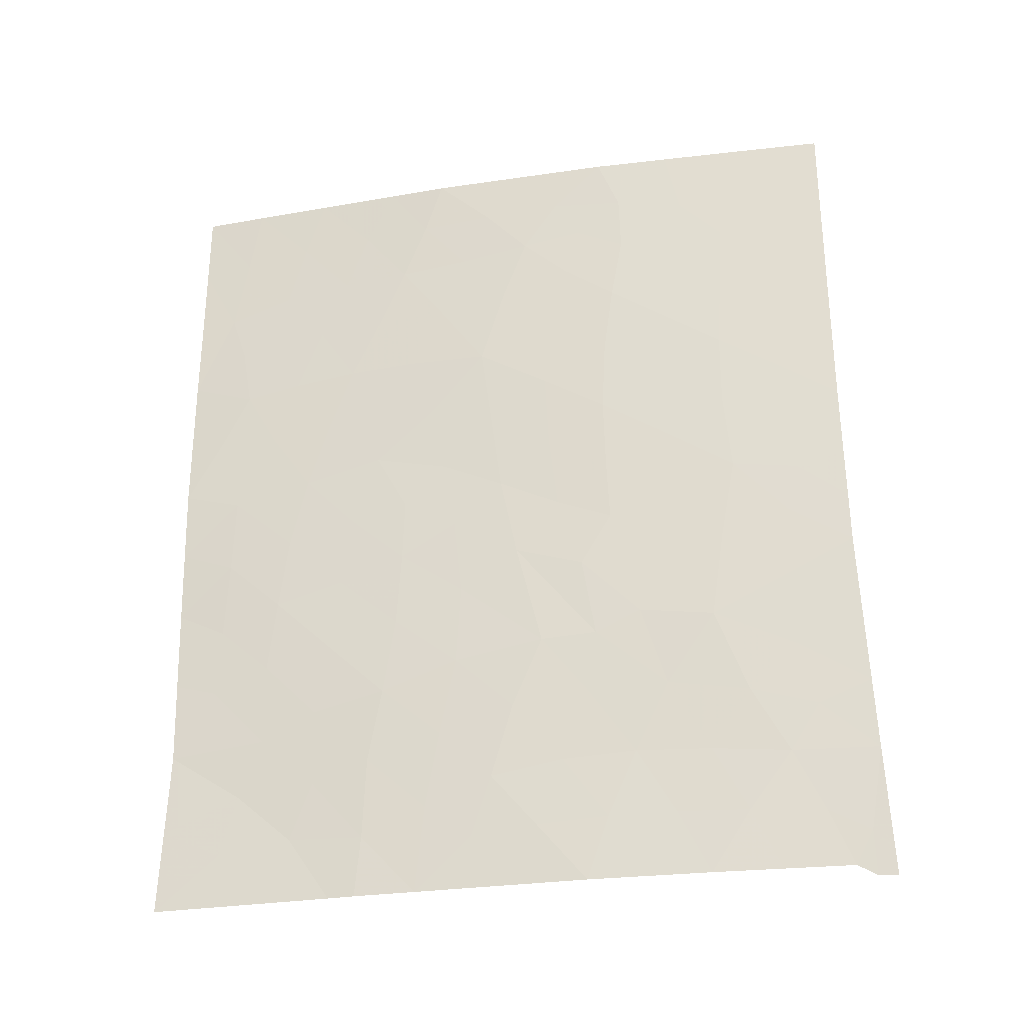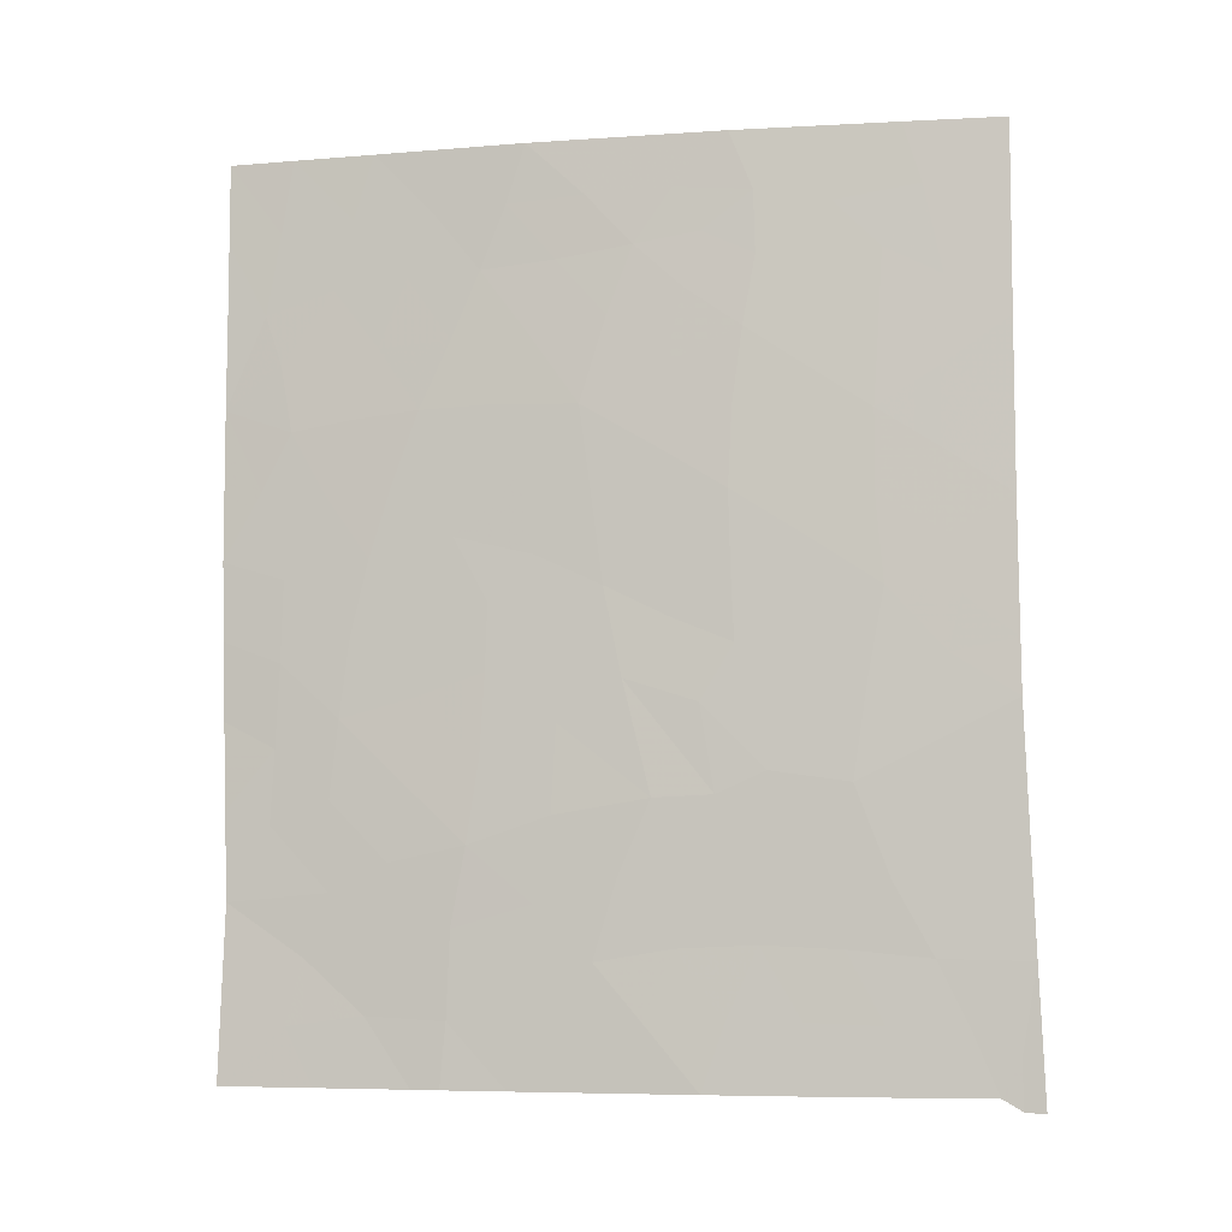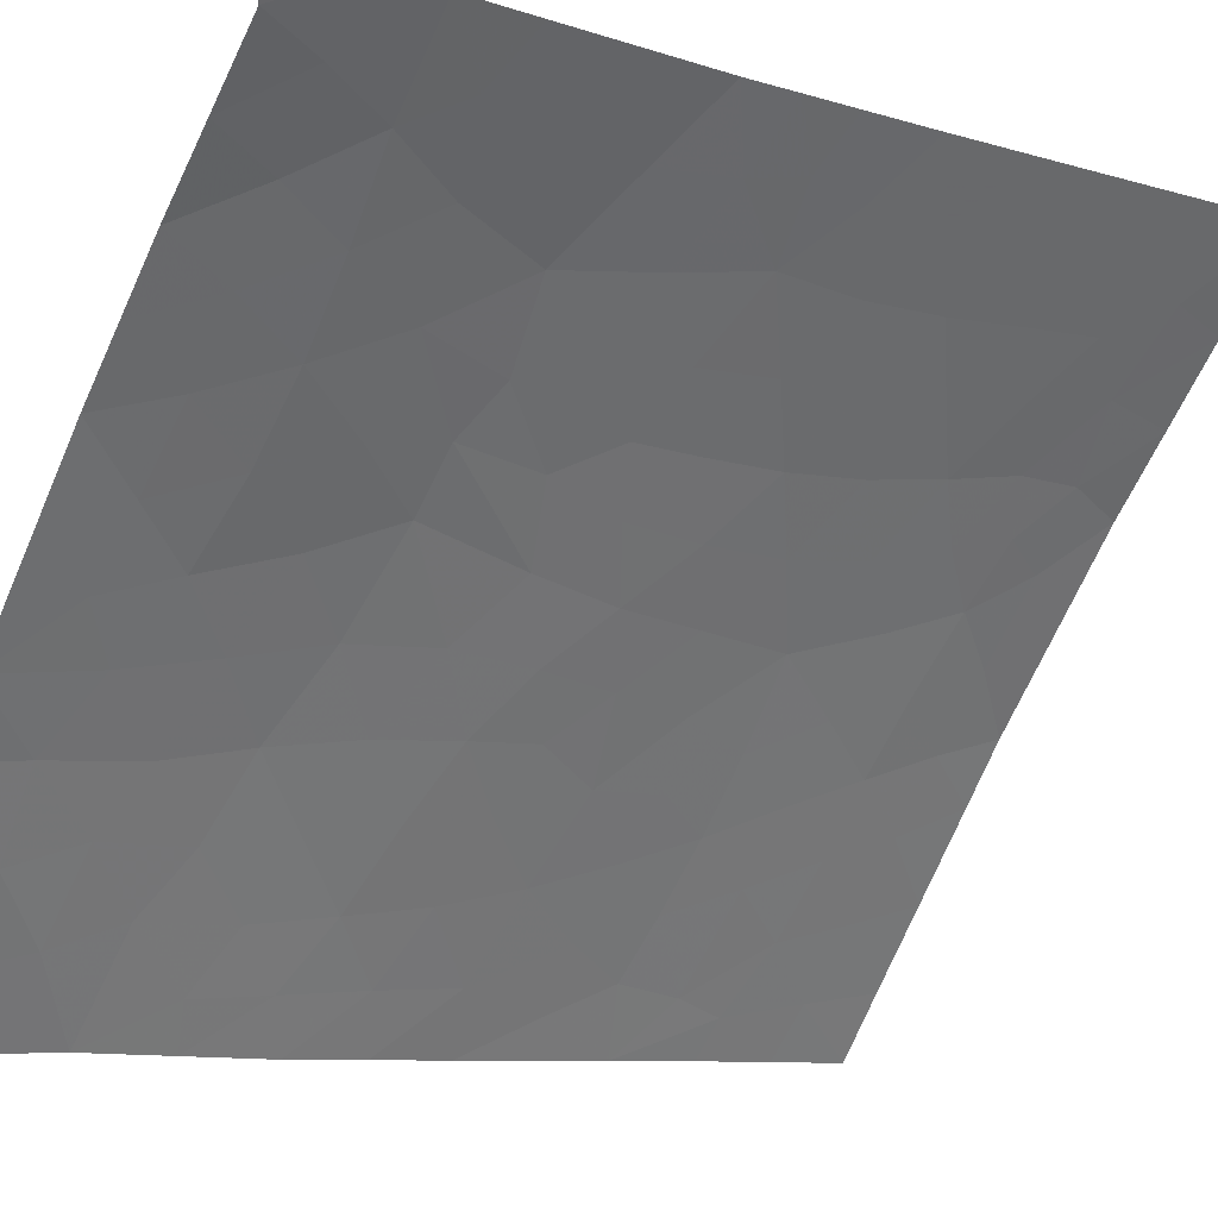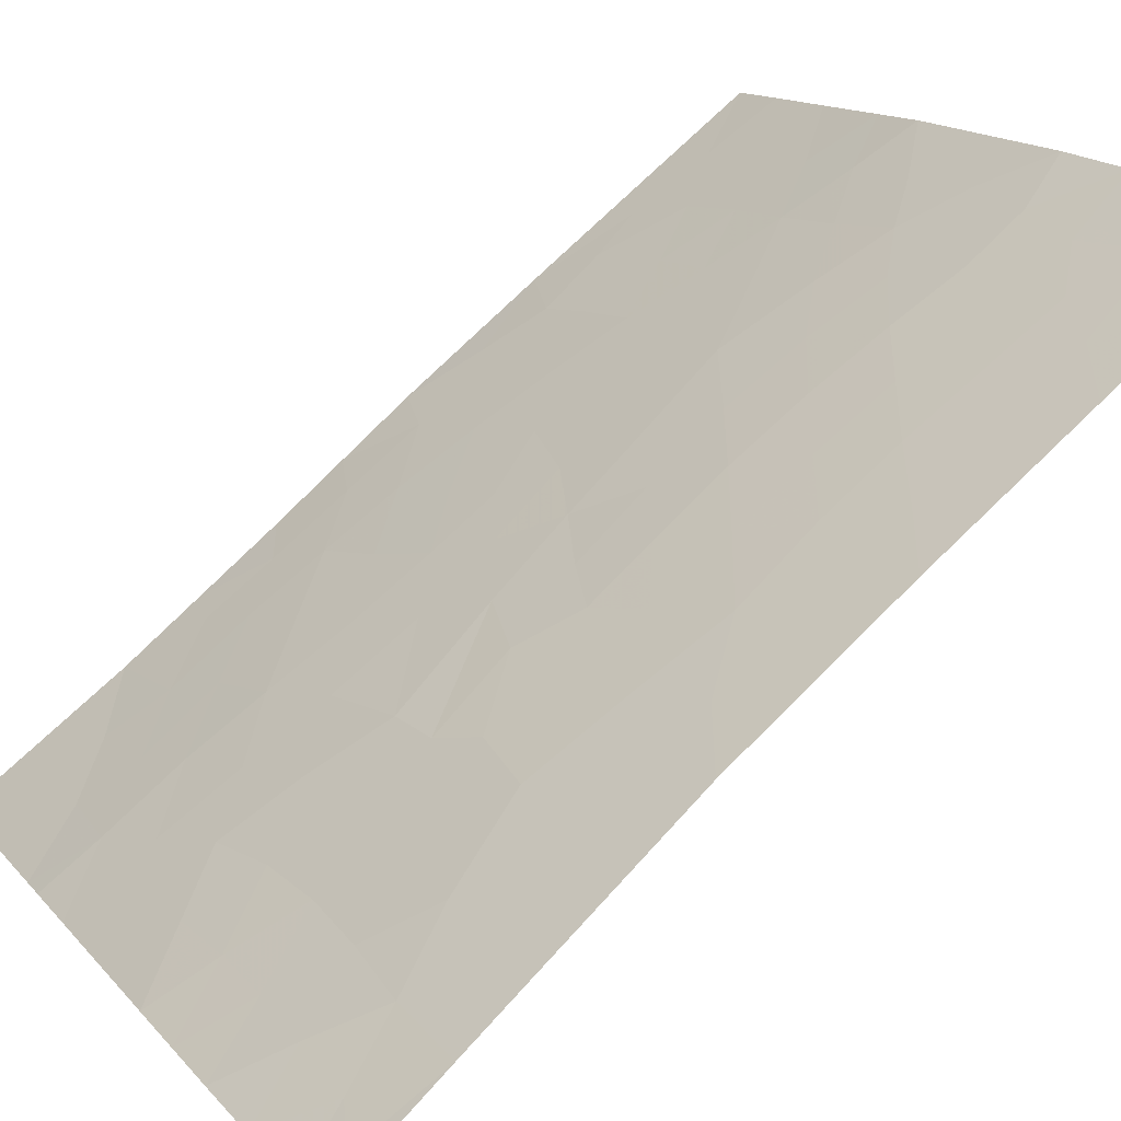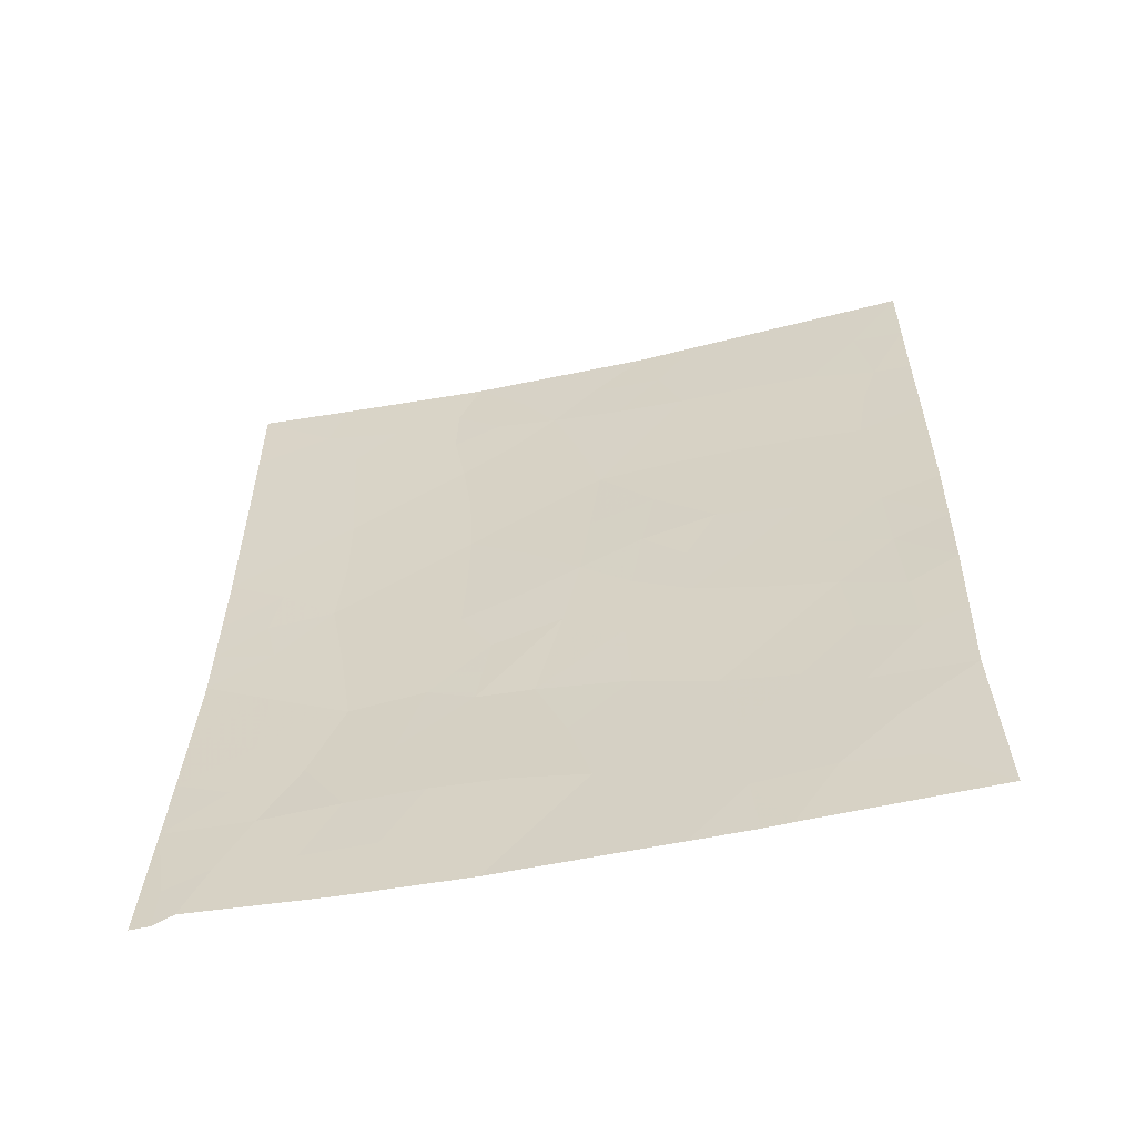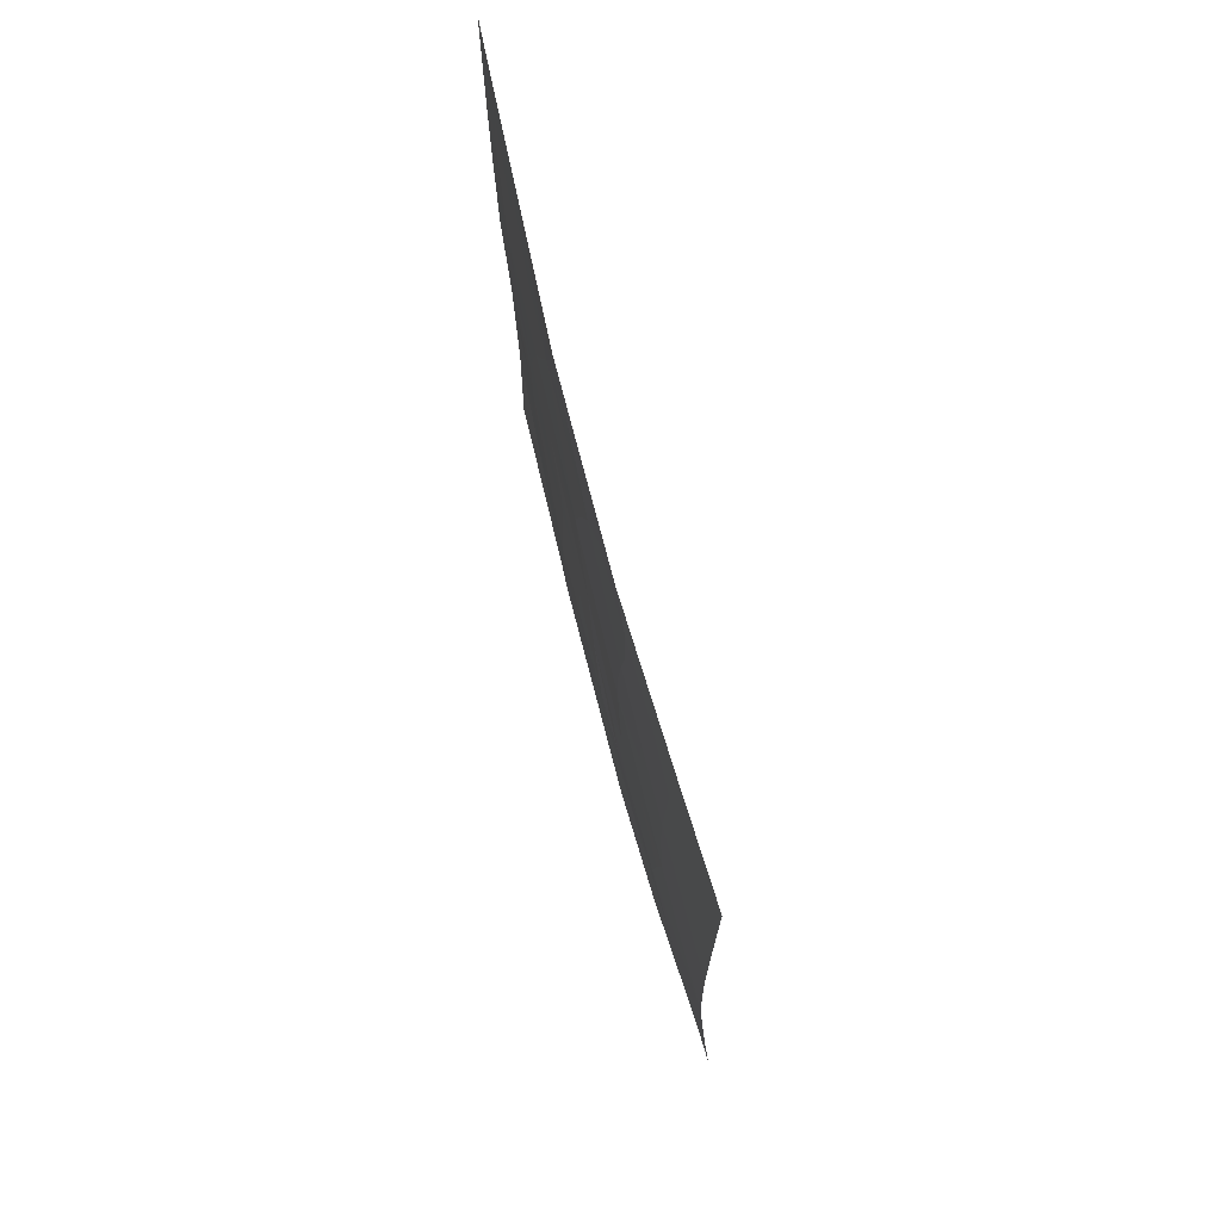
<metadata>
{"format":"obj","ext":"obj","renderer":"f3d","projection":"perspective","resolution":1024,"background":"white","views":[{"elev":-29.2,"azim":-39.3,"up":"+Y"},{"elev":-6.3,"azim":-39.8,"up":"+Y"},{"elev":-8.5,"azim":49.9,"up":"+Z"},{"elev":75.4,"azim":46.1,"up":"+Z"},{"elev":-56.3,"azim":140.8,"up":"+Y"},{"elev":73.6,"azim":23.8,"up":"+Y"}]}
</metadata>
<code>
v -52.8 38 93.98
v -53.44 42.65 93.25
v -52.43 41.04 94.61
v -47.95 40.63 100
v -49.41 41.79 98.44
v -50.52 38 96.88
v -50.35 43.53 97.33
v -49.17 44.2 98.77
v -48.69 39.66 99.1
v -49.42 38 98.17
v -53.26 50 93.63
v -53.56 48.22 93.19
v -53.91 50 92.73
v -54.43 47.88 92
v -51.18 48.6 96.39
v -51.61 46.58 95.83
v -50.09 39.81 97.46
v -52.57 44.95 94.49
v -49 50 99
v -50.43 50 97.35
v -50.22 49.23 97.59
v -54.36 38 91.92
v -48.13 50 100
v -54.43 50 92
v -48.13 38 99.6
v -47.89 39.64 100
v -52.57 38 94.28
v -50.41 45.45 97.31
v -54.35 42.64 91.95
v -47.77 37.82 100
v -47.94 37.84 99.79
v -48.13 47.51 100
v -48.12 45.28 100
v -48.11 44.25 100
v -52.29 43.22 94.81
v -51.38 44.27 96.03
v -54.3 40.33 91.99
v -48.08 42.81 100
v -54.42 44.71 91.97
v -54.43 46.71 91.98
v -52.03 38 94.96
v -52.06 50 95.29
v -51.4 39.6 95.86
v -49.25 46.4 98.71
v -52.4 48.38 94.79
v -53.24 44.69 93.58
v -50.31 47.49 97.47
v -49.17 48.43 98.8
v -50.99 41.62 96.5
v -52.54 38.85 94.36
v -52.87 46.6 94.14
v -53.9 46.38 92.74
v -53.17 38.91 93.48
v -53.42 49.14 93.4
v -49.83 43.81 97.96
v -49.3 43.05 98.59
v -49.96 42.78 97.79
v -49.07 38.85 98.62
v -49.72 38.89 97.85
v -49.41 39.77 98.27
v -49.72 50 98.18
v -49.58 49.04 98.34
v -48.68 48.05 99.37
v -48.13 48.75 100
v -54 49.02 92.6
v -54.43 48.94 92
v -48.77 38 98.88
v -48.38 38.79 99.38
v -54.39 43.68 91.96
v -53.93 43.38 92.6
v -53.94 42.28 92.53
v -47.98 38.48 99.81
v -47.83 38.73 100
v -49.07 40.6 98.74
v -49.81 40.79 97.87
v -52.29 44.1 94.84
v -52.78 43.92 94.18
v -48.56 44.07 99.48
v -48.66 44.83 99.37
v -49.25 45.34 98.7
v -48.69 45.86 99.35
v -51.73 42.56 95.55
v -51.81 43.68 95.46
v -51.23 43.11 96.22
v -50.83 43.85 96.72
v -50.62 42.79 96.99
v -48.1 43.53 100
v -48.66 43.36 99.34
v -54.43 45.71 91.98
v -54.13 45.61 92.4
v -51.28 38 95.92
v -51.56 38.74 95.61
v -50.98 38.84 96.35
v -50.98 46 96.61
v -50.92 44.9 96.63
v -51.48 45.38 95.94
v -48.02 41.72 100
v -48.61 41.23 99.3
v -48.7 42.33 99.27
v -51.79 48.46 95.59
v -51.39 47.71 96.12
v -52.02 47.54 95.29
v -50.38 44.42 97.31
v -53.97 41.3 92.47
v -53.51 41.62 93.13
v -54.33 41.48 91.97
v -52.55 50 94.61
v -52.2 49.22 95.08
v -52.78 49.18 94.27
v -51.92 44.69 95.33
v -49.83 45.92 98.01
v -49.83 44.87 98
v -52.86 42.9 94.04
v -53.38 43.68 93.37
v -53.92 44.46 92.65
v -49.97 38 97.52
v -50.34 38.89 97.13
v -50.75 39.77 96.65
v -51.89 40.31 95.28
v -51.77 41.41 95.49
v -51.23 40.64 96.14
v -48.13 46.39 100
v -48.68 46.94 99.36
v -50.87 49.31 96.79
v -50.64 48.73 97.06
v -51.57 49.28 95.9
v -51.24 50 96.32
v -53.99 47.27 92.62
v -49.21 47.44 98.76
v -49.79 46.95 98.08
v -49.7 47.96 98.18
v -48.44 40.33 99.43
v -53.67 39.62 92.83
v -53.81 38.76 92.65
v -54.33 39.16 91.95
v -52.97 48.33 94
v -52.94 41.85 93.92
v -52.33 42.14 94.75
v -52.06 45.7 95.19
v -53.04 40.82 93.77
v -52.62 47.49 94.48
v -53.2 47.43 93.69
v -53.07 45.68 93.85
v -52.58 45.88 94.5
v -50.92 47.06 96.7
v -50.39 46.49 97.36
v -50.78 48.02 96.89
v -50.2 48.4 97.6
v -50.54 40.77 96.98
v -50.49 41.65 97.11
v -52.29 46.63 94.92
v -52.53 40 94.43
v -53.62 45.57 93.1
v -53.42 46.51 93.39
v -53.58 38 92.95
v -51.98 39.23 95.1
v -53.49 40.45 93.12
v -54.12 47.94 92.43
v -53 39.72 93.76
v -48.84 49.21 99.19
v -50.08 41.94 97.62
f 55 56 57
f 58 59 60
f 19 62 61
f 63 160 64
f 65 158 66
f 67 58 68
f 65 54 12
f 53 50 1
f 29 70 71
f 72 68 26
f 26 73 72
f 74 60 75
f 76 77 18
f 8 79 78
f 80 81 79
f 82 83 84
f 84 85 86
f 87 88 78
f 39 89 90
f 91 92 93
f 94 95 96
f 97 98 99
f 100 101 102
f 95 103 85
f 104 71 105
f 29 71 106
f 88 99 56
f 107 108 109
f 76 110 83
f 111 80 112
f 77 113 114
f 70 115 114
f 116 117 59
f 93 118 117
f 119 120 121
f 122 81 123
f 15 124 125
f 124 126 127
f 40 14 158
f 129 130 131
f 41 27 50
f 43 92 156
f 132 74 98
f 133 134 135
f 109 136 54
f 137 113 138
f 139 96 110
f 103 112 55
f 141 142 136
f 18 143 144
f 145 146 94
f 145 101 147
f 120 138 82
f 123 129 63
f 130 111 146
f 125 148 147
f 62 131 148
f 149 150 75
f 149 118 121
f 108 126 100
f 144 151 139
f 86 57 161
f 156 152 119
f 141 102 151
f 143 153 154
f 90 153 115
f 154 128 142
f 105 137 140
f 53 155 134
f 13 11 54
f 7 55 57
f 55 8 56
f 57 56 5
f 9 58 60
f 58 10 59
f 60 59 17
f 21 61 62
f 61 21 20
f 32 63 64
f 63 48 160
f 13 65 24
f 66 24 65
f 25 67 68
f 67 10 58
f 68 58 9
f 9 26 68
f 14 66 158
f 65 13 54
f 158 65 12
f 29 69 70
f 69 39 115
f 31 72 30
f 73 30 72
f 31 25 72
f 68 72 25
f 5 74 75
f 74 9 60
f 75 60 17
f 76 35 77
f 18 77 46
f 33 34 79
f 78 79 34
f 8 80 79
f 80 44 81
f 79 81 33
f 49 82 84
f 82 35 83
f 84 83 36
f 150 84 86
f 84 36 85
f 86 85 7
f 34 87 78
f 87 38 88
f 78 88 8
f 89 40 90
f 52 90 40
f 6 91 93
f 91 41 92
f 93 92 43
f 16 94 96
f 94 28 95
f 96 95 36
f 38 97 99
f 97 4 98
f 99 98 5
f 45 100 102
f 100 15 101
f 102 101 16
f 36 95 85
f 95 28 103
f 85 103 7
f 157 104 105
f 105 71 2
f 8 88 56
f 88 38 99
f 56 99 5
f 11 107 109
f 107 42 108
f 109 108 45
f 35 76 83
f 76 18 110
f 83 110 36
f 28 111 112
f 111 44 80
f 112 80 8
f 46 77 114
f 77 35 113
f 114 113 2
f 2 70 114
f 114 115 46
f 10 116 59
f 116 6 117
f 59 117 17
f 6 93 117
f 93 43 118
f 117 118 17
f 43 119 121
f 119 3 120
f 121 120 49
f 32 122 123
f 122 33 81
f 123 81 44
f 124 21 125
f 21 124 20
f 20 124 127
f 124 15 126
f 127 126 42
f 40 128 52
f 48 129 131
f 129 44 130
f 131 130 47
f 92 41 156
f 4 132 98
f 132 9 74
f 98 74 5
f 132 26 9
f 26 132 4
f 37 133 135
f 135 134 22
f 11 109 54
f 109 45 136
f 54 136 12
f 3 137 138
f 137 2 113
f 138 113 35
f 18 139 110
f 139 16 96
f 110 96 36
f 140 3 152
f 133 159 53
f 7 103 55
f 103 28 112
f 55 112 8
f 45 141 136
f 141 51 142
f 136 142 12
f 18 46 143
f 144 143 51
f 16 145 94
f 145 47 146
f 94 146 28
f 47 145 147
f 145 16 101
f 147 101 15
f 49 120 82
f 120 3 138
f 82 138 35
f 32 123 63
f 123 44 129
f 63 129 48
f 47 130 146
f 130 44 111
f 146 111 28
f 15 125 147
f 125 21 148
f 147 148 47
f 21 62 148
f 62 48 131
f 148 131 47
f 17 149 75
f 75 150 161
f 149 17 118
f 121 118 43
f 45 108 100
f 108 42 126
f 100 126 15
f 18 144 139
f 144 51 151
f 139 151 16
f 49 84 150
f 86 7 57
f 43 156 119
f 156 50 152
f 119 152 3
f 51 141 151
f 141 45 102
f 151 102 16
f 128 158 12
f 51 143 154
f 143 46 153
f 154 153 52
f 39 90 115
f 90 52 153
f 115 153 46
f 51 154 142
f 154 52 128
f 142 128 12
f 105 2 137
f 140 137 3
f 157 133 37
f 53 1 155
f 134 155 22
f 27 1 50
f 104 157 37
f 157 105 140
f 104 37 106
f 71 104 106
f 71 70 2
f 133 53 134
f 159 140 152
f 69 115 70
f 50 53 159
f 19 160 62
f 50 156 41
f 160 19 23
f 64 160 23
f 159 152 50
f 160 48 62
f 128 40 158
f 86 161 150
f 75 161 5
f 49 150 149
f 5 161 57
f 157 140 159
f 157 159 133
f 49 149 121

</code>
